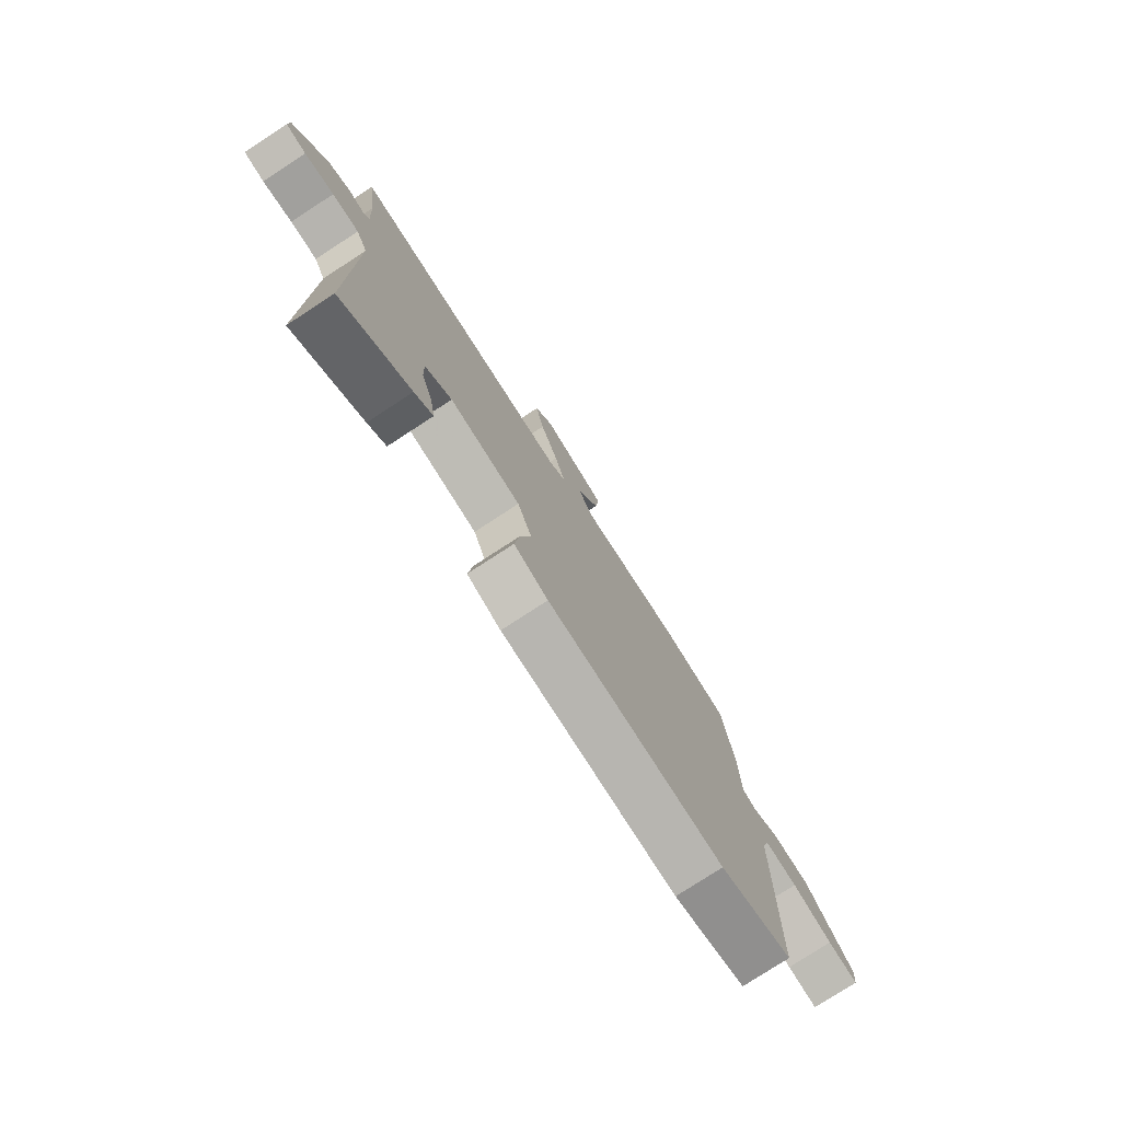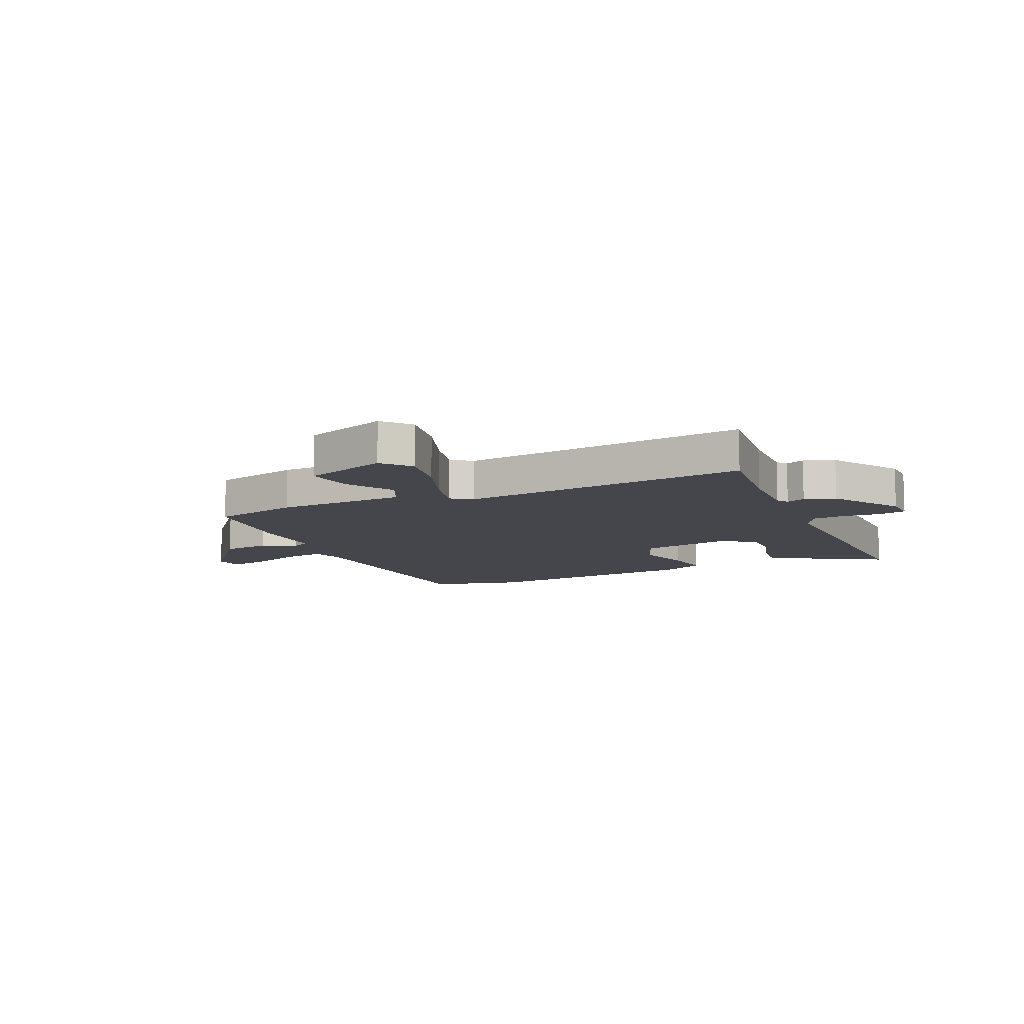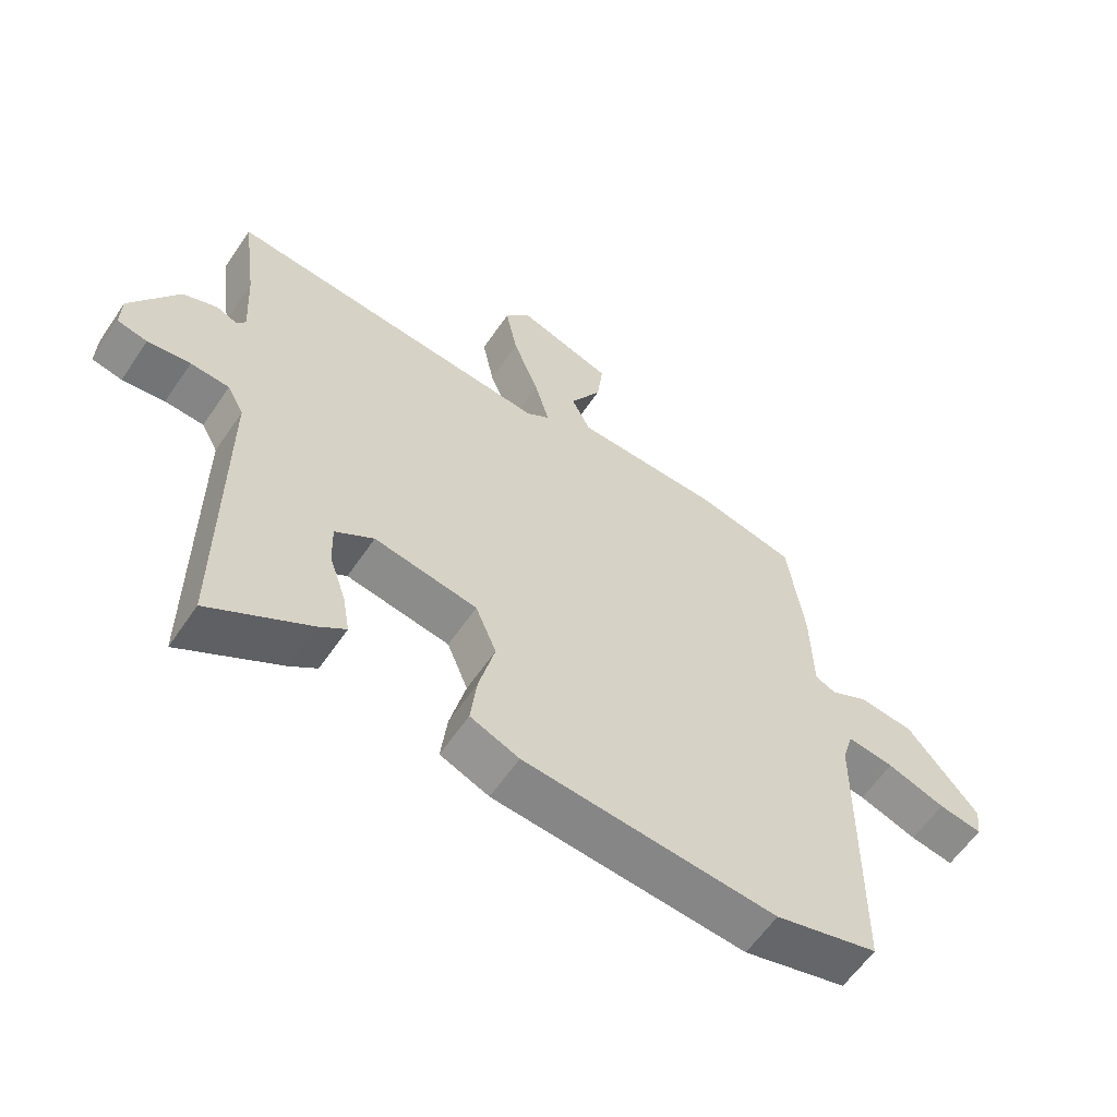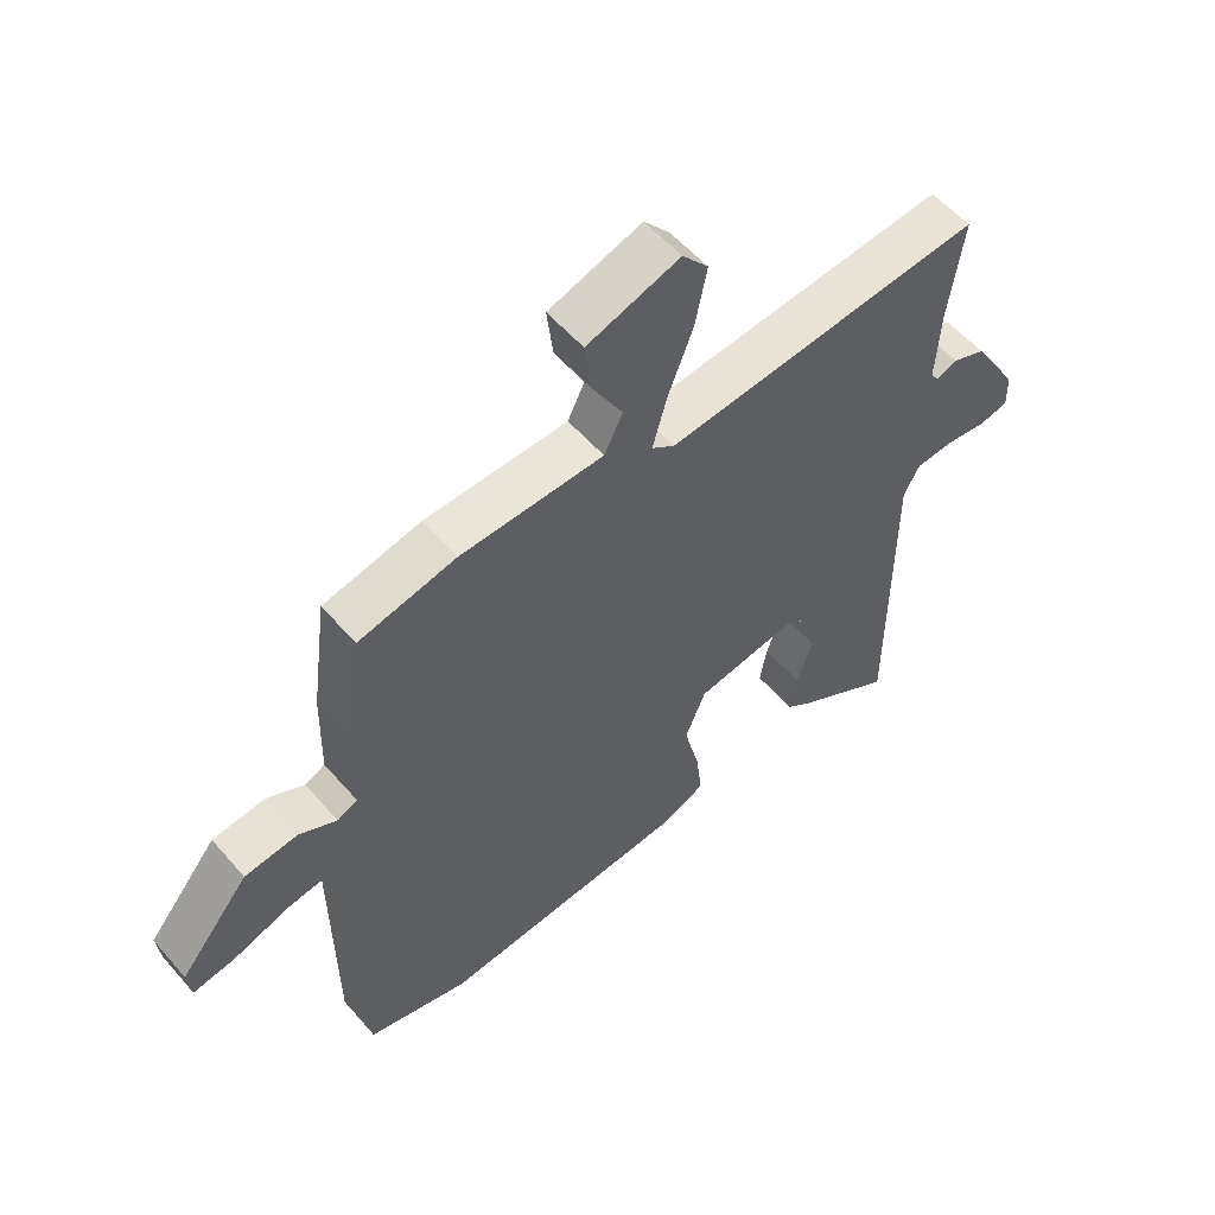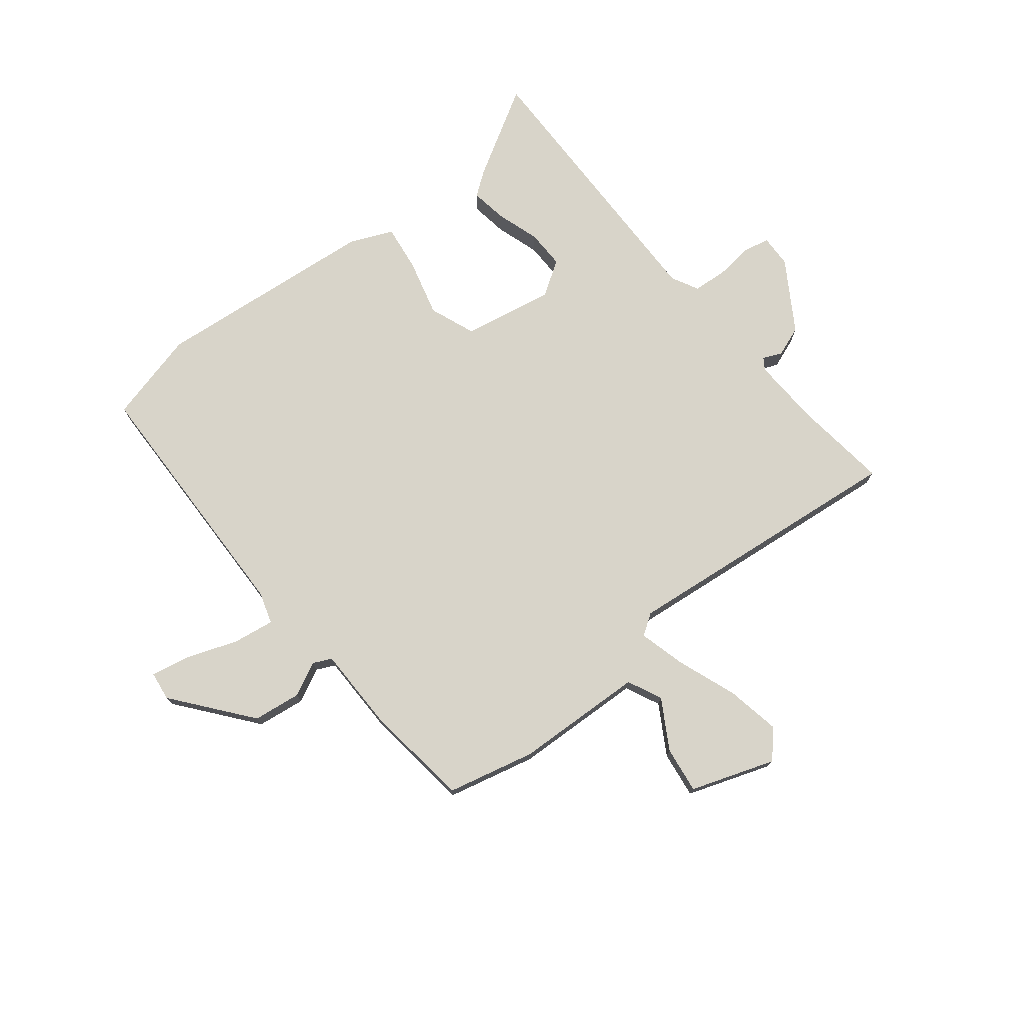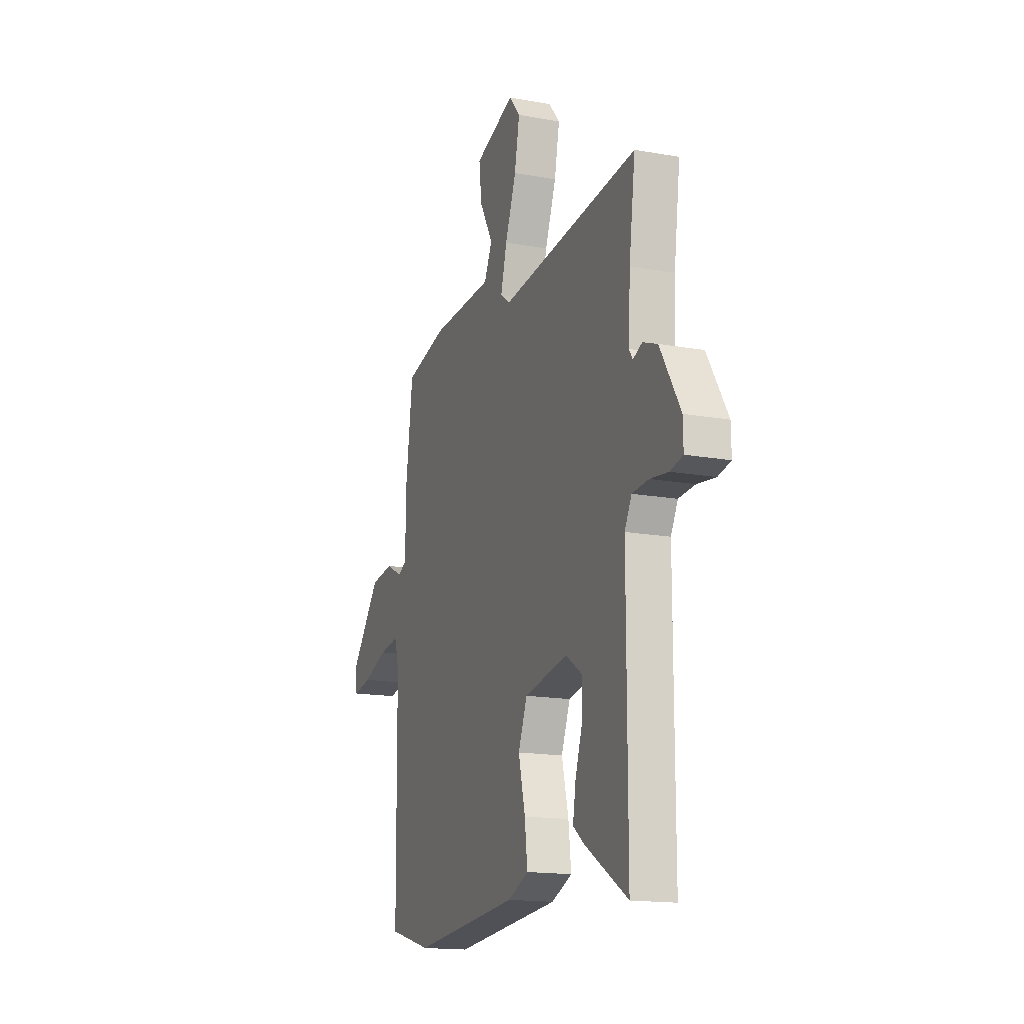
<metadata>
{"format":"obj","ext":"obj","renderer":"f3d","projection":"perspective","resolution":1024,"background":"white","views":[{"elev":-77.7,"azim":123.1,"up":"+Z"},{"elev":-10.0,"azim":25.5,"up":"+Y"},{"elev":-60.0,"azim":146.0,"up":"+Z"},{"elev":55.7,"azim":-40.2,"up":"+Z"},{"elev":75.2,"azim":-37.7,"up":"+Y"},{"elev":-16.1,"azim":69.6,"up":"+Z"}]}
</metadata>
<code>
v 0.569 0.07 0.498
v 0.546 0.07 0.328
v 0.539 0.07 0.206
v 0.552 0.07 0.186
v 0.586 0.07 0.2
v 0.64 0.07 0.179
v 0.715 0.07 0.055
v 0.716 0.07 -0.002
v 0.669 0.07 -0.012
v 0.602 0.07 -0.003
v 0.541 0.07 -0.007
v 0.515 0.07 -0.055
v 0.515 0.07 -0.563
v 0.357 0.07 -0.467
v 0.315 0.07 -0.435
v 0.326 0.07 -0.37
v 0.352 0.07 -0.293
v 0.354 0.07 -0.224
v 0.293 0.07 -0.183
v 0.13 0.07 -0.211
v 0.097 0.07 -0.292
v 0.122 0.07 -0.393
v 0.132 0.07 -0.477
v 0.055 0.07 -0.509
v -0.344 0.07 -0.542
v -0.507 0.07 -0.498
v -0.512 0.07 -0.035
v -0.529 0.07 0.022
v -0.603 0.07 0.012
v -0.695 0.07 -0.02
v -0.764 0.07 -0.032
v -0.77 0.07 0.02
v -0.658 0.07 0.156
v -0.572 0.07 0.166
v -0.512 0.07 0.135
v -0.479 0.07 0.15
v -0.476 0.07 0.296
v -0.45 0.07 0.488
v -0.293 0.07 0.523
v -0.062 0.07 0.529
v -0.032 0.07 0.59
v -0.082 0.07 0.678
v -0.092 0.07 0.761
v 0.058 0.07 0.811
v 0.1 0.07 0.761
v 0.081 0.07 0.666
v 0.04 0.07 0.56
v 0.017 0.07 0.477
v 0.054 0.07 0.451
v 0.569 0 0.498
v 0.546 0 0.328
v 0.539 0 0.206
v 0.552 0 0.186
v 0.586 0 0.2
v 0.64 0 0.179
v 0.715 0 0.055
v 0.716 0 -0.002
v 0.669 0 -0.012
v 0.602 0 -0.003
v 0.541 0 -0.007
v 0.515 0 -0.055
v 0.515 0 -0.563
v 0.357 0 -0.467
v 0.315 0 -0.435
v 0.326 0 -0.37
v 0.352 0 -0.293
v 0.354 0 -0.224
v 0.293 0 -0.183
v 0.13 0 -0.211
v 0.097 0 -0.292
v 0.122 0 -0.393
v 0.132 0 -0.477
v 0.055 0 -0.509
v -0.344 0 -0.542
v -0.507 0 -0.498
v -0.512 0 -0.035
v -0.529 0 0.022
v -0.603 0 0.012
v -0.695 0 -0.02
v -0.764 0 -0.032
v -0.77 0 0.02
v -0.658 0 0.156
v -0.572 0 0.166
v -0.512 0 0.135
v -0.479 0 0.15
v -0.476 0 0.296
v -0.45 0 0.488
v -0.293 0 0.523
v -0.062 0 0.529
v -0.032 0 0.59
v -0.082 0 0.678
v -0.092 0 0.761
v 0.058 0 0.811
v 0.1 0 0.761
v 0.081 0 0.666
v 0.04 0 0.56
v 0.017 0 0.477
v 0.054 0 0.451
f 45 46 47
f 44 45 47
f 43 44 47
f 42 43 47
f 41 42 47
f 40 41 47 48
f 40 48 49
f 39 40 49
f 38 39 49
f 37 38 49
f 36 37 49
f 33 34 35
f 32 33 35
f 31 32 35
f 30 31 35
f 29 30 35
f 28 29 35 36
f 49 1 2
f 36 49 2
f 28 36 2
f 27 28 2
f 25 26 27
f 24 25 27
f 23 24 27
f 22 23 27
f 21 22 27
f 15 16 17
f 14 15 17
f 13 14 17
f 12 13 17
f 11 12 17 18
f 8 9 10
f 7 8 10
f 6 7 10
f 5 6 10
f 4 5 10
f 3 4 10 11
f 27 2 3
f 20 21 27
f 27 3 11
f 20 27 11
f 19 20 11
f 11 18 19
f 96 95 94
f 96 94 93
f 96 93 92
f 96 92 91
f 96 91 90
f 97 96 90 89
f 98 97 89
f 98 89 88
f 98 88 87
f 98 87 86
f 98 86 85
f 84 83 82
f 84 82 81
f 84 81 80
f 84 80 79
f 84 79 78
f 85 84 78 77
f 51 50 98
f 51 98 85
f 51 85 77
f 51 77 76
f 76 75 74
f 76 74 73
f 76 73 72
f 76 72 71
f 76 71 70
f 66 65 64
f 66 64 63
f 66 63 62
f 66 62 61
f 67 66 61 60
f 59 58 57
f 59 57 56
f 59 56 55
f 59 55 54
f 59 54 53
f 60 59 53 52
f 52 51 76
f 76 70 69
f 60 52 76
f 60 76 69
f 60 69 68
f 68 67 60
f 1 50 51 2
f 2 51 52 3
f 3 52 53 4
f 4 53 54 5
f 5 54 55 6
f 6 55 56 7
f 7 56 57 8
f 8 57 58 9
f 9 58 59 10
f 10 59 60 11
f 11 60 61 12
f 12 61 62 13
f 13 62 63 14
f 14 63 64 15
f 15 64 65 16
f 16 65 66 17
f 17 66 67 18
f 18 67 68 19
f 19 68 69 20
f 20 69 70 21
f 21 70 71 22
f 22 71 72 23
f 23 72 73 24
f 24 73 74 25
f 25 74 75 26
f 26 75 76 27
f 27 76 77 28
f 28 77 78 29
f 29 78 79 30
f 30 79 80 31
f 31 80 81 32
f 32 81 82 33
f 33 82 83 34
f 34 83 84 35
f 35 84 85 36
f 36 85 86 37
f 37 86 87 38
f 38 87 88 39
f 39 88 89 40
f 40 89 90 41
f 41 90 91 42
f 42 91 92 43
f 43 92 93 44
f 44 93 94 45
f 45 94 95 46
f 46 95 96 47
f 47 96 97 48
f 48 97 98 49
f 49 98 50 1

</code>
